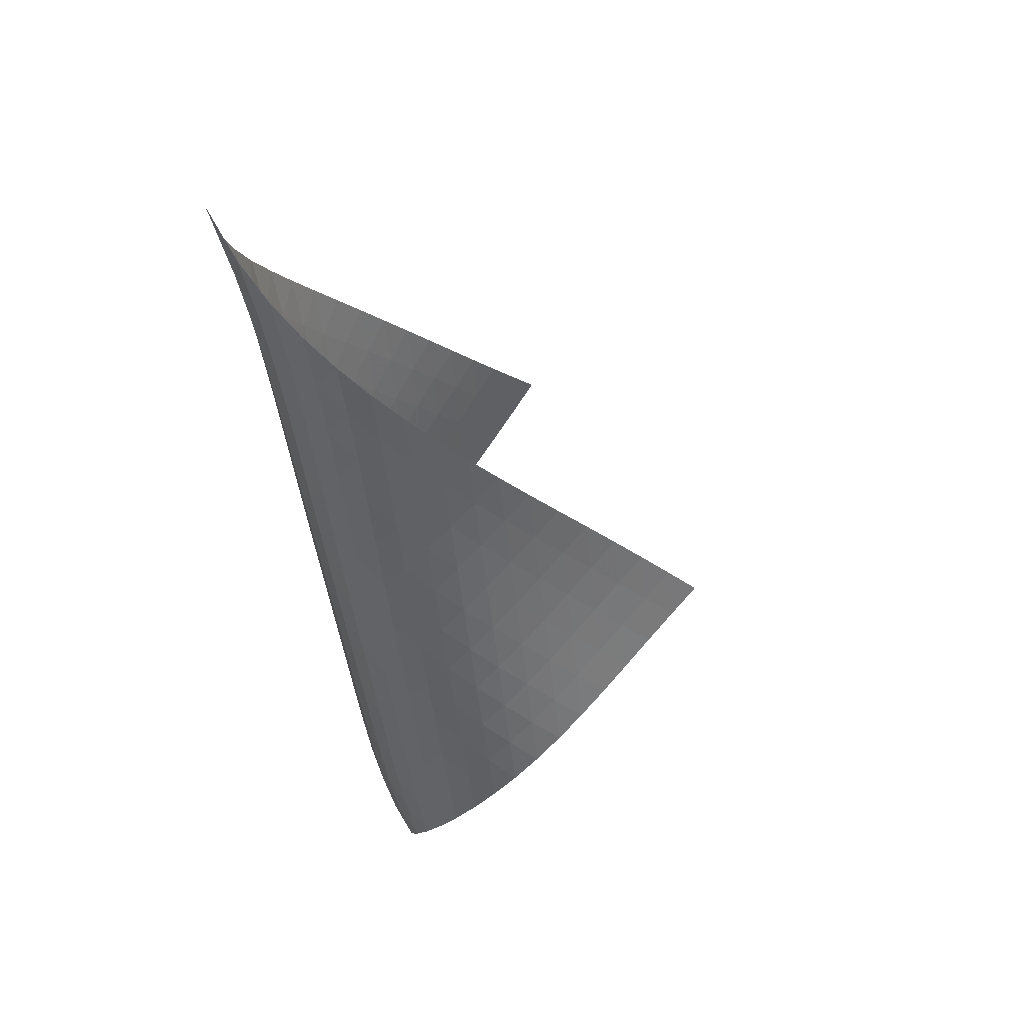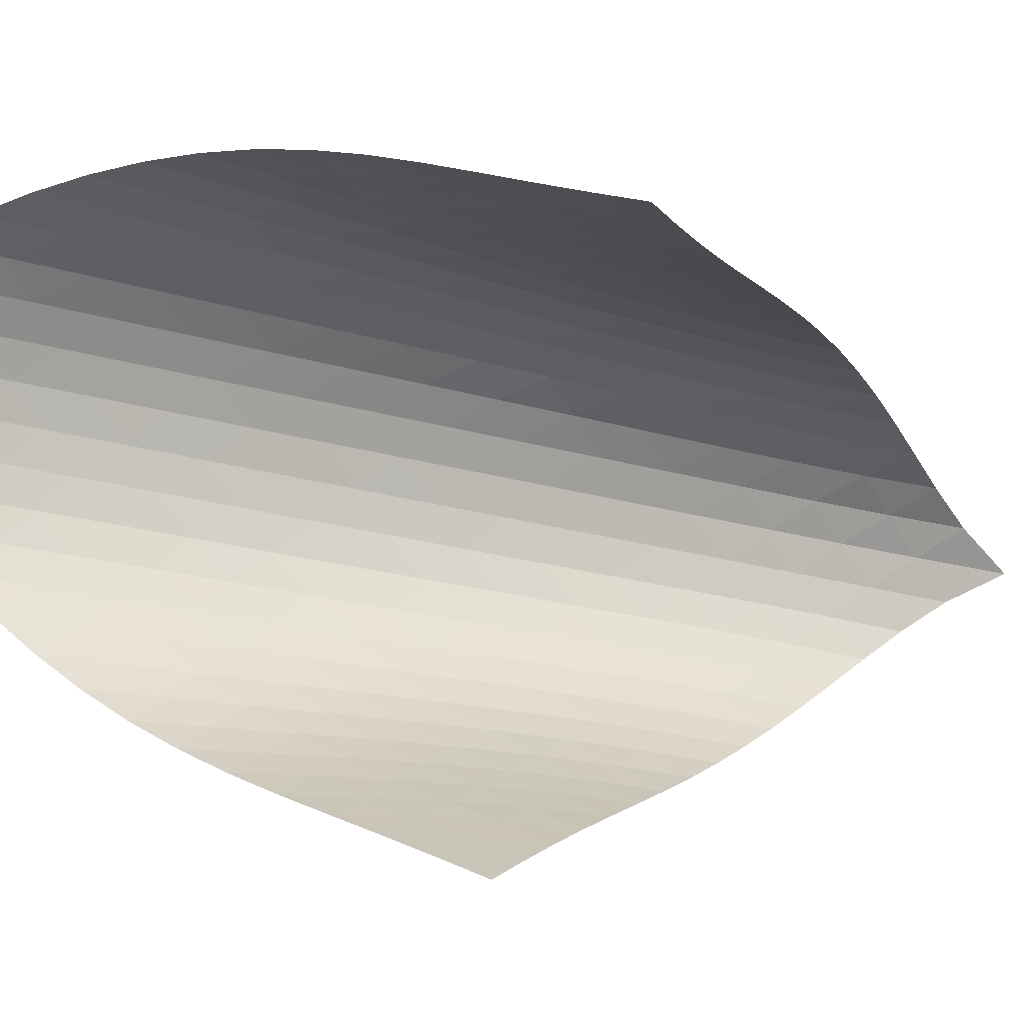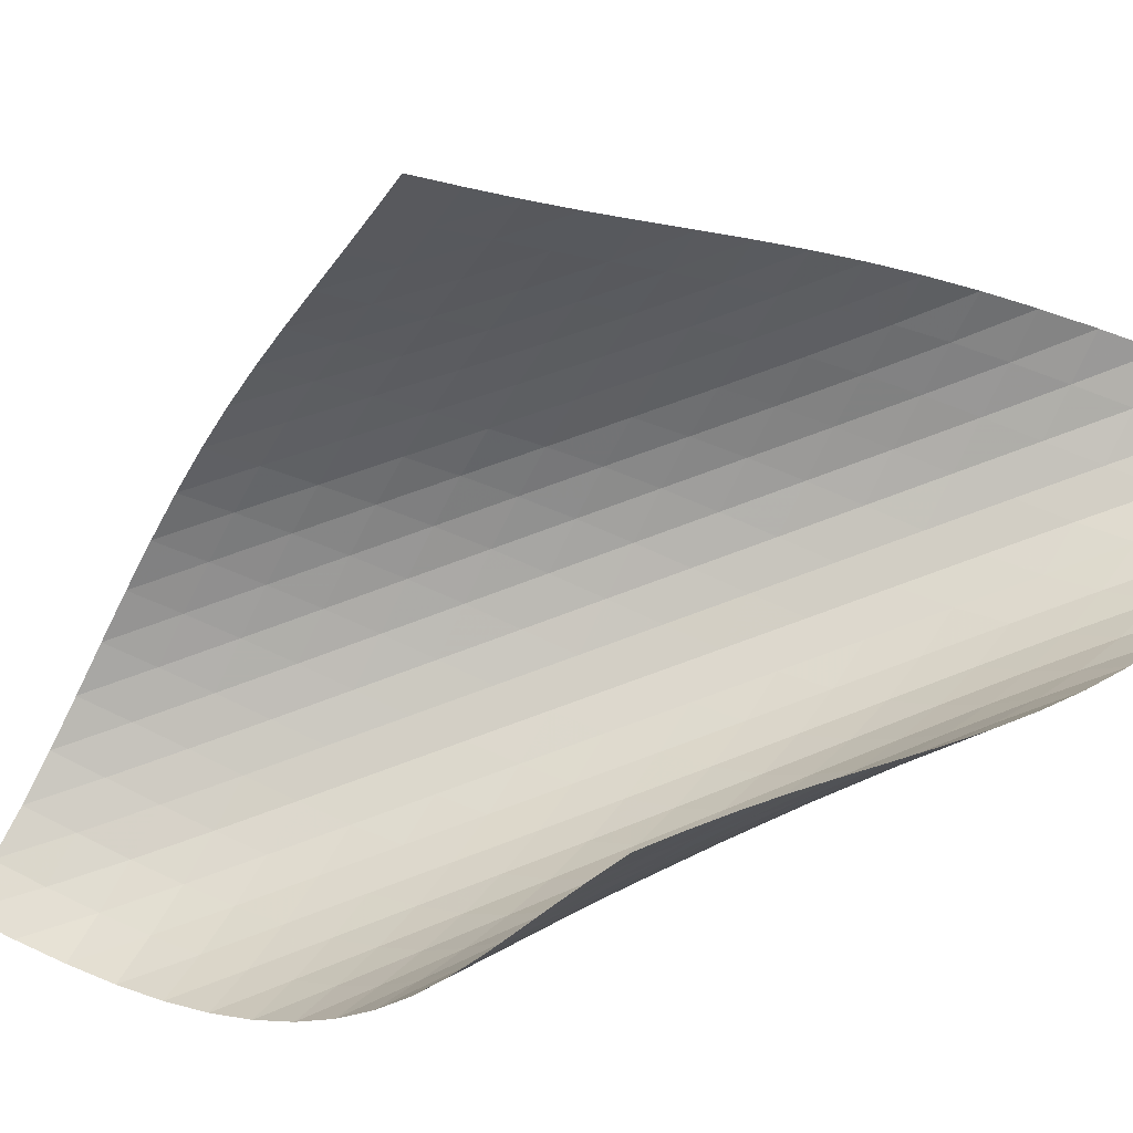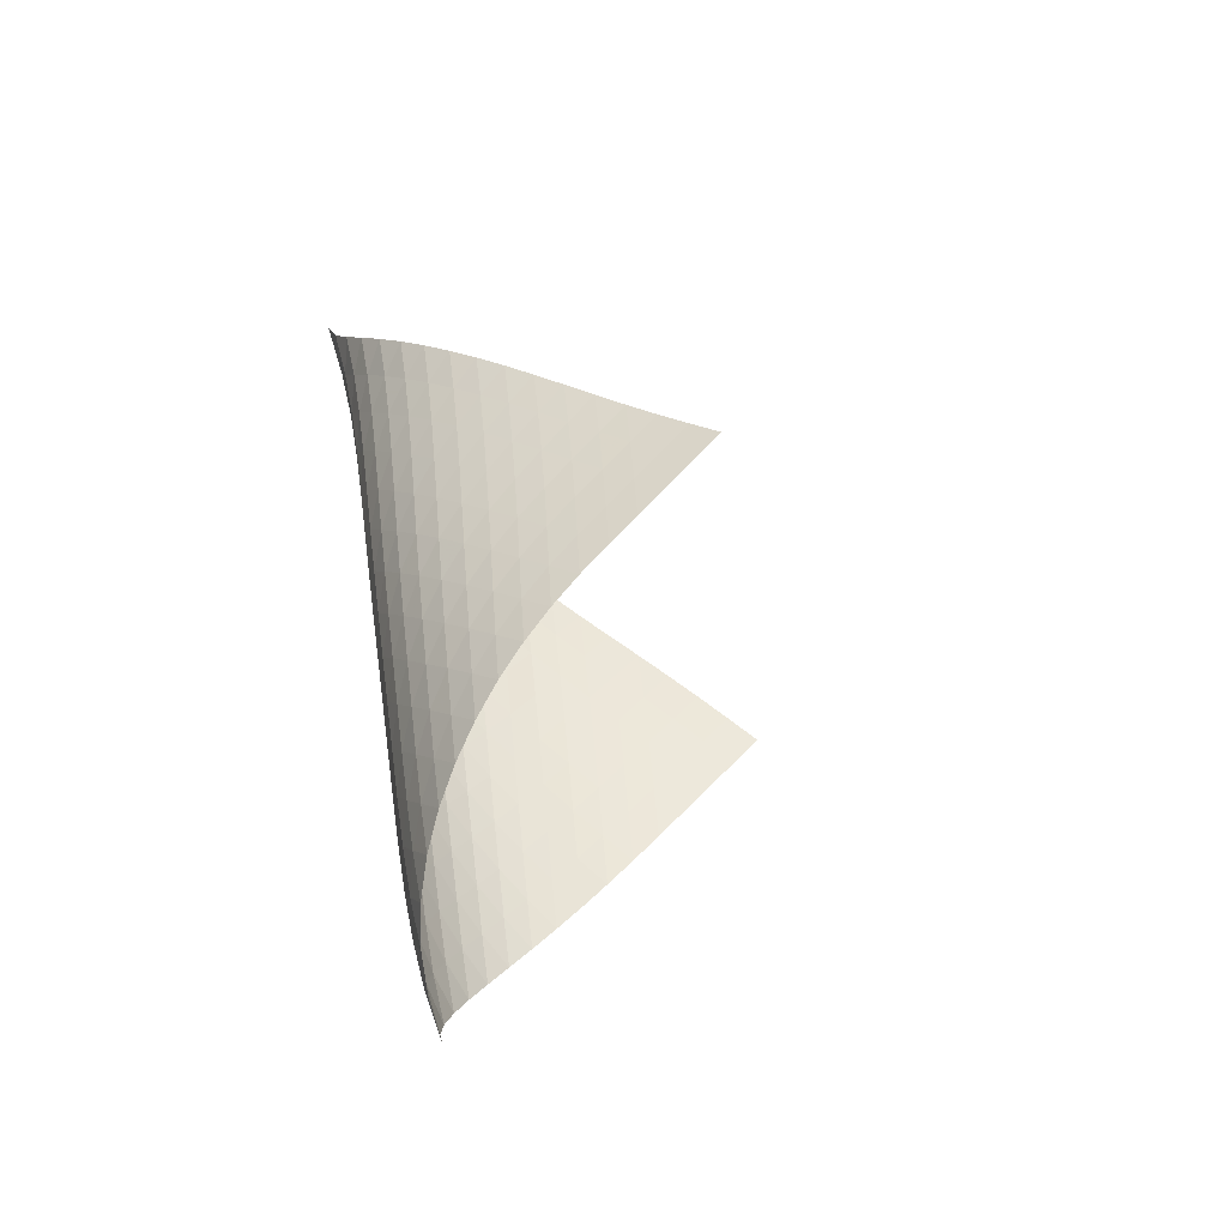
<metadata>
{"format":"obj","ext":"obj","renderer":"f3d","projection":"perspective","resolution":1024,"background":"white","views":[{"elev":38.4,"azim":20.8,"up":"+Y"},{"elev":-38.0,"azim":71.3,"up":"+Z"},{"elev":-64.3,"azim":115.2,"up":"+Z"},{"elev":-43.6,"azim":51.9,"up":"+Y"}]}
</metadata>
<code>
v -6.487 -0.0478 6.487
v 2.999 -9.583 3.172
v -3.172 -9.583 -2.999
v -3.931 -19.46 3.931
v -3.468 -9.063 -2.446
v -3.776 -8.541 -1.9
v -4.101 -8.014 -1.362
v -4.44 -7.485 -0.8303
v -4.787 -6.953 -0.3007
v -5.132 -6.419 0.2338
v -5.466 -5.882 0.7795
v -5.779 -5.34 1.341
v -6.063 -4.793 1.923
v -6.309 -4.238 2.525
v -6.51 -3.67 3.149
v -6.655 -3.085 3.793
v -6.732 -2.472 4.456
v -6.731 -1.808 5.131
v -6.645 -1.042 5.811
v -5.811 -1.042 6.645
v -5.131 -1.808 6.731
v -4.456 -2.472 6.732
v -3.793 -3.085 6.655
v -3.149 -3.67 6.51
v -2.525 -4.238 6.309
v -1.923 -4.793 6.063
v -1.341 -5.34 5.779
v -0.7795 -5.882 5.466
v -0.2338 -6.419 5.132
v 0.3007 -6.953 4.787
v 0.8303 -7.485 4.44
v 1.362 -8.014 4.101
v 1.9 -8.541 3.776
v 2.446 -9.063 3.468
v 2.592 -10.2 3.503
v 2.19 -10.82 3.843
v 1.793 -11.45 4.189
v 1.392 -12.07 4.531
v 0.9798 -12.69 4.853
v 0.5475 -13.32 5.139
v 0.09115 -13.96 5.373
v -0.3883 -14.59 5.542
v -0.8855 -15.23 5.641
v -1.393 -15.86 5.664
v -1.901 -16.5 5.608
v -2.398 -17.12 5.466
v -2.867 -17.73 5.228
v -3.289 -18.33 4.889
v -3.644 -18.91 4.451
v -4.451 -18.91 3.644
v -4.889 -18.33 3.289
v -5.228 -17.73 2.867
v -5.466 -17.12 2.398
v -5.608 -16.5 1.901
v -5.664 -15.86 1.393
v -5.641 -15.23 0.8855
v -5.542 -14.59 0.3883
v -5.373 -13.96 -0.09115
v -5.139 -13.32 -0.5475
v -4.853 -12.69 -0.9798
v -4.531 -12.07 -1.392
v -4.189 -11.45 -1.793
v -3.843 -10.82 -2.19
v -3.503 -10.2 -2.592
v -6.169 -1.724 6.169
v -6.401 -2.424 5.592
v -6.527 -3.078 4.967
v -6.557 -3.695 4.324
v -6.503 -4.285 3.68
v -6.379 -4.857 3.046
v -6.195 -5.415 2.428
v -5.964 -5.964 1.828
v -5.693 -6.506 1.247
v -5.394 -7.043 0.6837
v -5.075 -7.577 0.1338
v -4.747 -8.108 -0.4077
v -4.42 -8.637 -0.9472
v -4.103 -9.162 -1.49
v -3.798 -9.685 -2.039
v -5.592 -2.424 6.401
v -5.96 -3.07 5.96
v -6.222 -3.706 5.423
v -6.374 -4.319 4.826
v -6.426 -4.91 4.201
v -6.39 -5.483 3.567
v -6.28 -6.042 2.939
v -6.111 -6.592 2.324
v -5.891 -7.134 1.724
v -5.634 -7.67 1.142
v -5.348 -8.203 0.5751
v -5.045 -8.733 0.01917
v -4.737 -9.26 -0.5314
v -4.432 -9.784 -1.082
v -4.134 -10.31 -1.635
v -4.967 -3.078 6.527
v -5.423 -3.706 6.222
v -5.802 -4.334 5.802
v -6.08 -4.946 5.283
v -6.25 -5.539 4.7
v -6.319 -6.114 4.083
v -6.299 -6.675 3.455
v -6.204 -7.224 2.829
v -6.048 -7.766 2.213
v -5.842 -8.301 1.612
v -5.598 -8.832 1.027
v -5.328 -9.36 0.4536
v -5.044 -9.885 -0.1109
v -4.758 -10.41 -0.6719
v -4.473 -10.93 -1.233
v -4.324 -3.695 6.557
v -4.826 -4.319 6.374
v -5.283 -4.946 6.08
v -5.667 -5.563 5.667
v -5.954 -6.162 5.156
v -6.137 -6.743 4.581
v -6.221 -7.307 3.969
v -6.217 -7.859 3.343
v -6.138 -8.401 2.717
v -5.997 -8.936 2.1
v -5.806 -9.466 1.495
v -5.579 -9.991 0.9032
v -5.329 -10.51 0.322
v -5.067 -11.03 -0.2529
v -4.802 -11.55 -0.8244
v -3.68 -4.285 6.503
v -4.201 -4.91 6.426
v -4.7 -5.539 6.25
v -5.156 -6.162 5.954
v -5.541 -6.771 5.541
v -5.833 -7.361 5.034
v -6.026 -7.934 4.463
v -6.124 -8.492 3.855
v -6.136 -9.037 3.231
v -6.074 -9.573 2.604
v -5.949 -10.1 1.984
v -5.776 -10.63 1.374
v -5.57 -11.15 0.7751
v -5.343 -11.66 0.1842
v -5.104 -12.18 -0.4009
v -3.046 -4.857 6.379
v -3.567 -5.483 6.39
v -4.083 -6.114 6.319
v -4.581 -6.743 6.137
v -5.034 -7.361 5.833
v -5.416 -7.964 5.416
v -5.712 -8.548 4.911
v -5.914 -9.115 4.344
v -6.025 -9.668 3.74
v -6.052 -10.21 3.117
v -6.006 -10.74 2.49
v -5.9 -11.26 1.867
v -5.748 -11.78 1.252
v -5.565 -12.3 0.645
v -5.362 -12.81 0.04488
v -2.428 -5.415 6.195
v -2.939 -6.042 6.28
v -3.455 -6.675 6.299
v -3.969 -7.307 6.221
v -4.463 -7.934 6.026
v -4.911 -8.548 5.712
v -5.292 -9.145 5.292
v -5.59 -9.725 4.788
v -5.8 -10.29 4.225
v -5.922 -10.84 3.624
v -5.963 -11.37 3.003
v -5.934 -11.9 2.376
v -5.847 -12.42 1.75
v -5.718 -12.94 1.13
v -5.559 -13.45 0.5153
v -1.828 -5.964 5.964
v -2.324 -6.592 6.111
v -2.829 -7.224 6.204
v -3.343 -7.859 6.217
v -3.855 -8.492 6.124
v -4.344 -9.115 5.914
v -4.788 -9.725 5.59
v -5.166 -10.32 5.166
v -5.467 -10.89 4.664
v -5.683 -11.45 4.104
v -5.816 -12 3.507
v -5.87 -12.53 2.888
v -5.856 -13.06 2.261
v -5.79 -13.57 1.632
v -5.684 -14.08 1.007
v -1.247 -6.506 5.693
v -1.724 -7.134 5.891
v -2.213 -7.766 6.048
v -2.717 -8.401 6.138
v -3.231 -9.037 6.136
v -3.74 -9.668 6.025
v -4.225 -10.29 5.8
v -4.664 -10.89 5.467
v -5.041 -11.48 5.041
v -5.344 -12.06 4.54
v -5.566 -12.61 3.984
v -5.707 -13.16 3.389
v -5.774 -13.69 2.771
v -5.777 -14.21 2.144
v -5.731 -14.72 1.514
v -0.6837 -7.043 5.394
v -1.142 -7.67 5.634
v -1.612 -8.301 5.842
v -2.1 -8.936 5.997
v -2.604 -9.573 6.074
v -3.117 -10.21 6.052
v -3.624 -10.84 5.922
v -4.104 -11.45 5.683
v -4.54 -12.06 5.344
v -4.917 -12.64 4.917
v -5.222 -13.22 4.417
v -5.449 -13.77 3.863
v -5.598 -14.31 3.27
v -5.677 -14.84 2.653
v -5.697 -15.35 2.025
v -0.1338 -7.577 5.075
v -0.5751 -8.203 5.348
v -1.027 -8.832 5.598
v -1.495 -9.466 5.806
v -1.984 -10.1 5.949
v -2.49 -10.74 6.006
v -3.003 -11.37 5.963
v -3.507 -12 5.816
v -3.984 -12.61 5.566
v -4.417 -13.22 5.222
v -4.794 -13.8 4.794
v -5.101 -14.37 4.295
v -5.332 -14.92 3.741
v -5.489 -15.46 3.148
v -5.578 -15.98 2.531
v 0.4077 -8.108 4.747
v -0.01917 -8.733 5.045
v -0.4536 -9.36 5.328
v -0.9032 -9.991 5.579
v -1.374 -10.63 5.776
v -1.867 -11.26 5.9
v -2.376 -11.9 5.934
v -2.888 -12.53 5.87
v -3.389 -13.16 5.707
v -3.863 -13.77 5.449
v -4.295 -14.37 5.101
v -4.67 -14.95 4.67
v -4.977 -15.52 4.169
v -5.21 -16.07 3.612
v -5.371 -16.6 3.017
v 0.9472 -8.637 4.42
v 0.5314 -9.26 4.737
v 0.1109 -9.885 5.044
v -0.322 -10.51 5.329
v -0.7751 -11.15 5.57
v -1.252 -11.78 5.748
v -1.75 -12.42 5.847
v -2.261 -13.06 5.856
v -2.771 -13.69 5.774
v -3.27 -14.31 5.598
v -3.741 -14.92 5.332
v -4.169 -15.52 4.977
v -4.54 -16.1 4.54
v -4.84 -16.66 4.031
v -5.068 -17.21 3.467
v 1.49 -9.162 4.103
v 1.082 -9.784 4.432
v 0.6719 -10.41 4.758
v 0.2529 -11.03 5.067
v -0.1842 -11.66 5.343
v -0.645 -12.3 5.565
v -1.13 -12.94 5.718
v -1.632 -13.57 5.79
v -2.144 -14.21 5.777
v -2.653 -14.84 5.677
v -3.148 -15.46 5.489
v -3.612 -16.07 5.21
v -4.031 -16.66 4.84
v -4.387 -17.24 4.387
v -4.671 -17.8 3.862
v 2.039 -9.685 3.798
v 1.635 -10.31 4.134
v 1.233 -10.93 4.473
v 0.8244 -11.55 4.802
v 0.4009 -12.18 5.104
v -0.04488 -12.81 5.362
v -0.5153 -13.45 5.559
v -1.007 -14.08 5.684
v -1.514 -14.72 5.731
v -2.025 -15.35 5.697
v -2.531 -15.98 5.578
v -3.017 -16.6 5.371
v -3.467 -17.21 5.068
v -3.862 -17.8 4.671
v -4.188 -18.36 4.188
f 289 49 4
f 289 4 50
f 5 79 64
f 5 64 3
f 79 94 63
f 79 63 64
f 94 109 62
f 94 62 63
f 109 124 61
f 109 61 62
f 124 139 60
f 124 60 61
f 139 154 59
f 139 59 60
f 154 169 58
f 154 58 59
f 169 184 57
f 169 57 58
f 184 199 56
f 184 56 57
f 199 214 55
f 199 55 56
f 214 229 54
f 214 54 55
f 229 244 53
f 229 53 54
f 244 259 52
f 244 52 53
f 259 274 51
f 259 51 52
f 274 289 50
f 274 50 51
f 1 20 65
f 1 65 19
f 19 65 66
f 19 66 18
f 18 66 67
f 18 67 17
f 17 67 68
f 17 68 16
f 16 68 69
f 16 69 15
f 15 69 70
f 15 70 14
f 14 70 71
f 14 71 13
f 13 71 72
f 13 72 12
f 12 72 73
f 12 73 11
f 11 73 74
f 11 74 10
f 10 74 75
f 10 75 9
f 9 75 76
f 9 76 8
f 8 76 77
f 8 77 7
f 7 77 78
f 7 78 6
f 6 78 79
f 6 79 5
f 20 21 80
f 20 80 65
f 65 80 81
f 65 81 66
f 66 81 82
f 66 82 67
f 67 82 83
f 67 83 68
f 68 83 84
f 68 84 69
f 69 84 85
f 69 85 70
f 70 85 86
f 70 86 71
f 71 86 87
f 71 87 72
f 72 87 88
f 72 88 73
f 73 88 89
f 73 89 74
f 74 89 90
f 74 90 75
f 75 90 91
f 75 91 76
f 76 91 92
f 76 92 77
f 77 92 93
f 77 93 78
f 78 93 94
f 78 94 79
f 21 22 95
f 21 95 80
f 80 95 96
f 80 96 81
f 81 96 97
f 81 97 82
f 82 97 98
f 82 98 83
f 83 98 99
f 83 99 84
f 84 99 100
f 84 100 85
f 85 100 101
f 85 101 86
f 86 101 102
f 86 102 87
f 87 102 103
f 87 103 88
f 88 103 104
f 88 104 89
f 89 104 105
f 89 105 90
f 90 105 106
f 90 106 91
f 91 106 107
f 91 107 92
f 92 107 108
f 92 108 93
f 93 108 109
f 93 109 94
f 22 23 110
f 22 110 95
f 95 110 111
f 95 111 96
f 96 111 112
f 96 112 97
f 97 112 113
f 97 113 98
f 98 113 114
f 98 114 99
f 99 114 115
f 99 115 100
f 100 115 116
f 100 116 101
f 101 116 117
f 101 117 102
f 102 117 118
f 102 118 103
f 103 118 119
f 103 119 104
f 104 119 120
f 104 120 105
f 105 120 121
f 105 121 106
f 106 121 122
f 106 122 107
f 107 122 123
f 107 123 108
f 108 123 124
f 108 124 109
f 23 24 125
f 23 125 110
f 110 125 126
f 110 126 111
f 111 126 127
f 111 127 112
f 112 127 128
f 112 128 113
f 113 128 129
f 113 129 114
f 114 129 130
f 114 130 115
f 115 130 131
f 115 131 116
f 116 131 132
f 116 132 117
f 117 132 133
f 117 133 118
f 118 133 134
f 118 134 119
f 119 134 135
f 119 135 120
f 120 135 136
f 120 136 121
f 121 136 137
f 121 137 122
f 122 137 138
f 122 138 123
f 123 138 139
f 123 139 124
f 24 25 140
f 24 140 125
f 125 140 141
f 125 141 126
f 126 141 142
f 126 142 127
f 127 142 143
f 127 143 128
f 128 143 144
f 128 144 129
f 129 144 145
f 129 145 130
f 130 145 146
f 130 146 131
f 131 146 147
f 131 147 132
f 132 147 148
f 132 148 133
f 133 148 149
f 133 149 134
f 134 149 150
f 134 150 135
f 135 150 151
f 135 151 136
f 136 151 152
f 136 152 137
f 137 152 153
f 137 153 138
f 138 153 154
f 138 154 139
f 25 26 155
f 25 155 140
f 140 155 156
f 140 156 141
f 141 156 157
f 141 157 142
f 142 157 158
f 142 158 143
f 143 158 159
f 143 159 144
f 144 159 160
f 144 160 145
f 145 160 161
f 145 161 146
f 146 161 162
f 146 162 147
f 147 162 163
f 147 163 148
f 148 163 164
f 148 164 149
f 149 164 165
f 149 165 150
f 150 165 166
f 150 166 151
f 151 166 167
f 151 167 152
f 152 167 168
f 152 168 153
f 153 168 169
f 153 169 154
f 26 27 170
f 26 170 155
f 155 170 171
f 155 171 156
f 156 171 172
f 156 172 157
f 157 172 173
f 157 173 158
f 158 173 174
f 158 174 159
f 159 174 175
f 159 175 160
f 160 175 176
f 160 176 161
f 161 176 177
f 161 177 162
f 162 177 178
f 162 178 163
f 163 178 179
f 163 179 164
f 164 179 180
f 164 180 165
f 165 180 181
f 165 181 166
f 166 181 182
f 166 182 167
f 167 182 183
f 167 183 168
f 168 183 184
f 168 184 169
f 27 28 185
f 27 185 170
f 170 185 186
f 170 186 171
f 171 186 187
f 171 187 172
f 172 187 188
f 172 188 173
f 173 188 189
f 173 189 174
f 174 189 190
f 174 190 175
f 175 190 191
f 175 191 176
f 176 191 192
f 176 192 177
f 177 192 193
f 177 193 178
f 178 193 194
f 178 194 179
f 179 194 195
f 179 195 180
f 180 195 196
f 180 196 181
f 181 196 197
f 181 197 182
f 182 197 198
f 182 198 183
f 183 198 199
f 183 199 184
f 28 29 200
f 28 200 185
f 185 200 201
f 185 201 186
f 186 201 202
f 186 202 187
f 187 202 203
f 187 203 188
f 188 203 204
f 188 204 189
f 189 204 205
f 189 205 190
f 190 205 206
f 190 206 191
f 191 206 207
f 191 207 192
f 192 207 208
f 192 208 193
f 193 208 209
f 193 209 194
f 194 209 210
f 194 210 195
f 195 210 211
f 195 211 196
f 196 211 212
f 196 212 197
f 197 212 213
f 197 213 198
f 198 213 214
f 198 214 199
f 29 30 215
f 29 215 200
f 200 215 216
f 200 216 201
f 201 216 217
f 201 217 202
f 202 217 218
f 202 218 203
f 203 218 219
f 203 219 204
f 204 219 220
f 204 220 205
f 205 220 221
f 205 221 206
f 206 221 222
f 206 222 207
f 207 222 223
f 207 223 208
f 208 223 224
f 208 224 209
f 209 224 225
f 209 225 210
f 210 225 226
f 210 226 211
f 211 226 227
f 211 227 212
f 212 227 228
f 212 228 213
f 213 228 229
f 213 229 214
f 30 31 230
f 30 230 215
f 215 230 231
f 215 231 216
f 216 231 232
f 216 232 217
f 217 232 233
f 217 233 218
f 218 233 234
f 218 234 219
f 219 234 235
f 219 235 220
f 220 235 236
f 220 236 221
f 221 236 237
f 221 237 222
f 222 237 238
f 222 238 223
f 223 238 239
f 223 239 224
f 224 239 240
f 224 240 225
f 225 240 241
f 225 241 226
f 226 241 242
f 226 242 227
f 227 242 243
f 227 243 228
f 228 243 244
f 228 244 229
f 31 32 245
f 31 245 230
f 230 245 246
f 230 246 231
f 231 246 247
f 231 247 232
f 232 247 248
f 232 248 233
f 233 248 249
f 233 249 234
f 234 249 250
f 234 250 235
f 235 250 251
f 235 251 236
f 236 251 252
f 236 252 237
f 237 252 253
f 237 253 238
f 238 253 254
f 238 254 239
f 239 254 255
f 239 255 240
f 240 255 256
f 240 256 241
f 241 256 257
f 241 257 242
f 242 257 258
f 242 258 243
f 243 258 259
f 243 259 244
f 32 33 260
f 32 260 245
f 245 260 261
f 245 261 246
f 246 261 262
f 246 262 247
f 247 262 263
f 247 263 248
f 248 263 264
f 248 264 249
f 249 264 265
f 249 265 250
f 250 265 266
f 250 266 251
f 251 266 267
f 251 267 252
f 252 267 268
f 252 268 253
f 253 268 269
f 253 269 254
f 254 269 270
f 254 270 255
f 255 270 271
f 255 271 256
f 256 271 272
f 256 272 257
f 257 272 273
f 257 273 258
f 258 273 274
f 258 274 259
f 33 34 275
f 33 275 260
f 260 275 276
f 260 276 261
f 261 276 277
f 261 277 262
f 262 277 278
f 262 278 263
f 263 278 279
f 263 279 264
f 264 279 280
f 264 280 265
f 265 280 281
f 265 281 266
f 266 281 282
f 266 282 267
f 267 282 283
f 267 283 268
f 268 283 284
f 268 284 269
f 269 284 285
f 269 285 270
f 270 285 286
f 270 286 271
f 271 286 287
f 271 287 272
f 272 287 288
f 272 288 273
f 273 288 289
f 273 289 274
f 34 2 35
f 34 35 275
f 275 35 36
f 275 36 276
f 276 36 37
f 276 37 277
f 277 37 38
f 277 38 278
f 278 38 39
f 278 39 279
f 279 39 40
f 279 40 280
f 280 40 41
f 280 41 281
f 281 41 42
f 281 42 282
f 282 42 43
f 282 43 283
f 283 43 44
f 283 44 284
f 284 44 45
f 284 45 285
f 285 45 46
f 285 46 286
f 286 46 47
f 286 47 287
f 287 47 48
f 287 48 288
f 288 48 49
f 288 49 289

</code>
